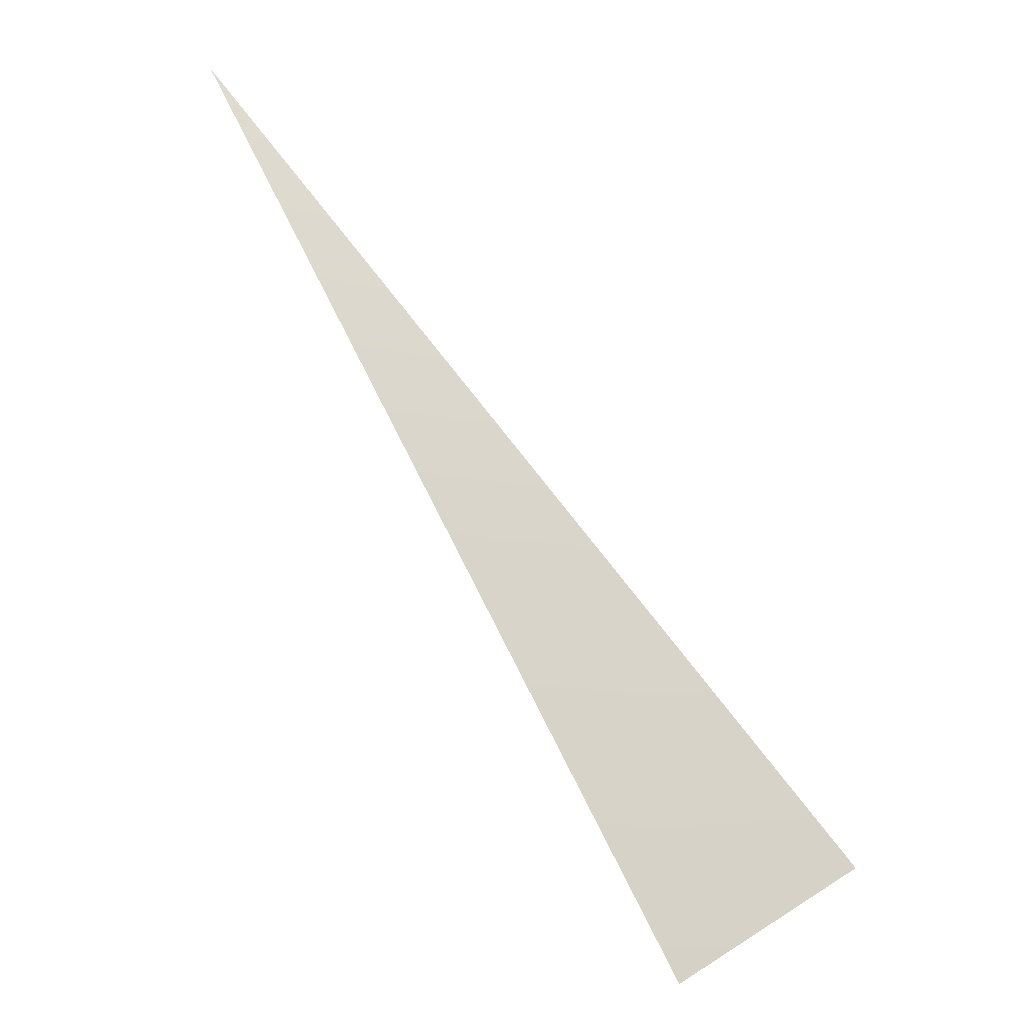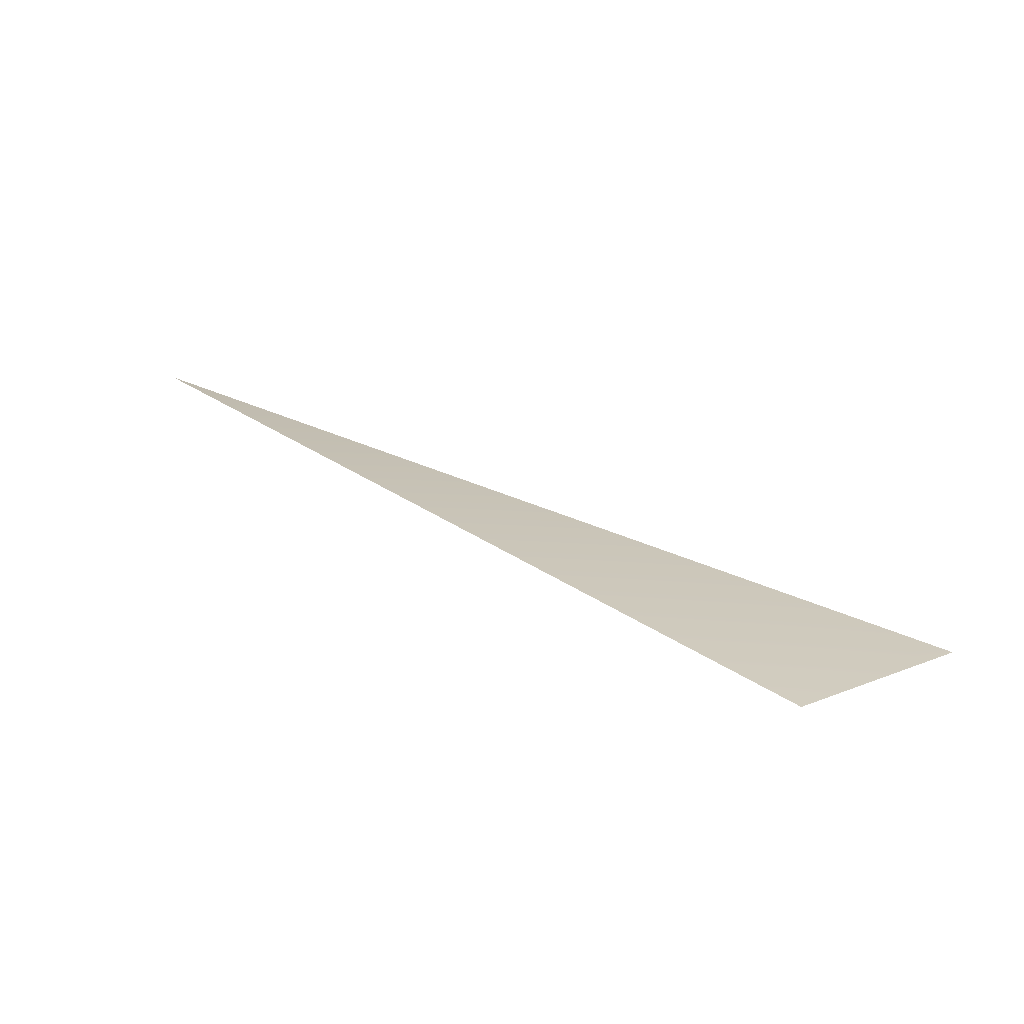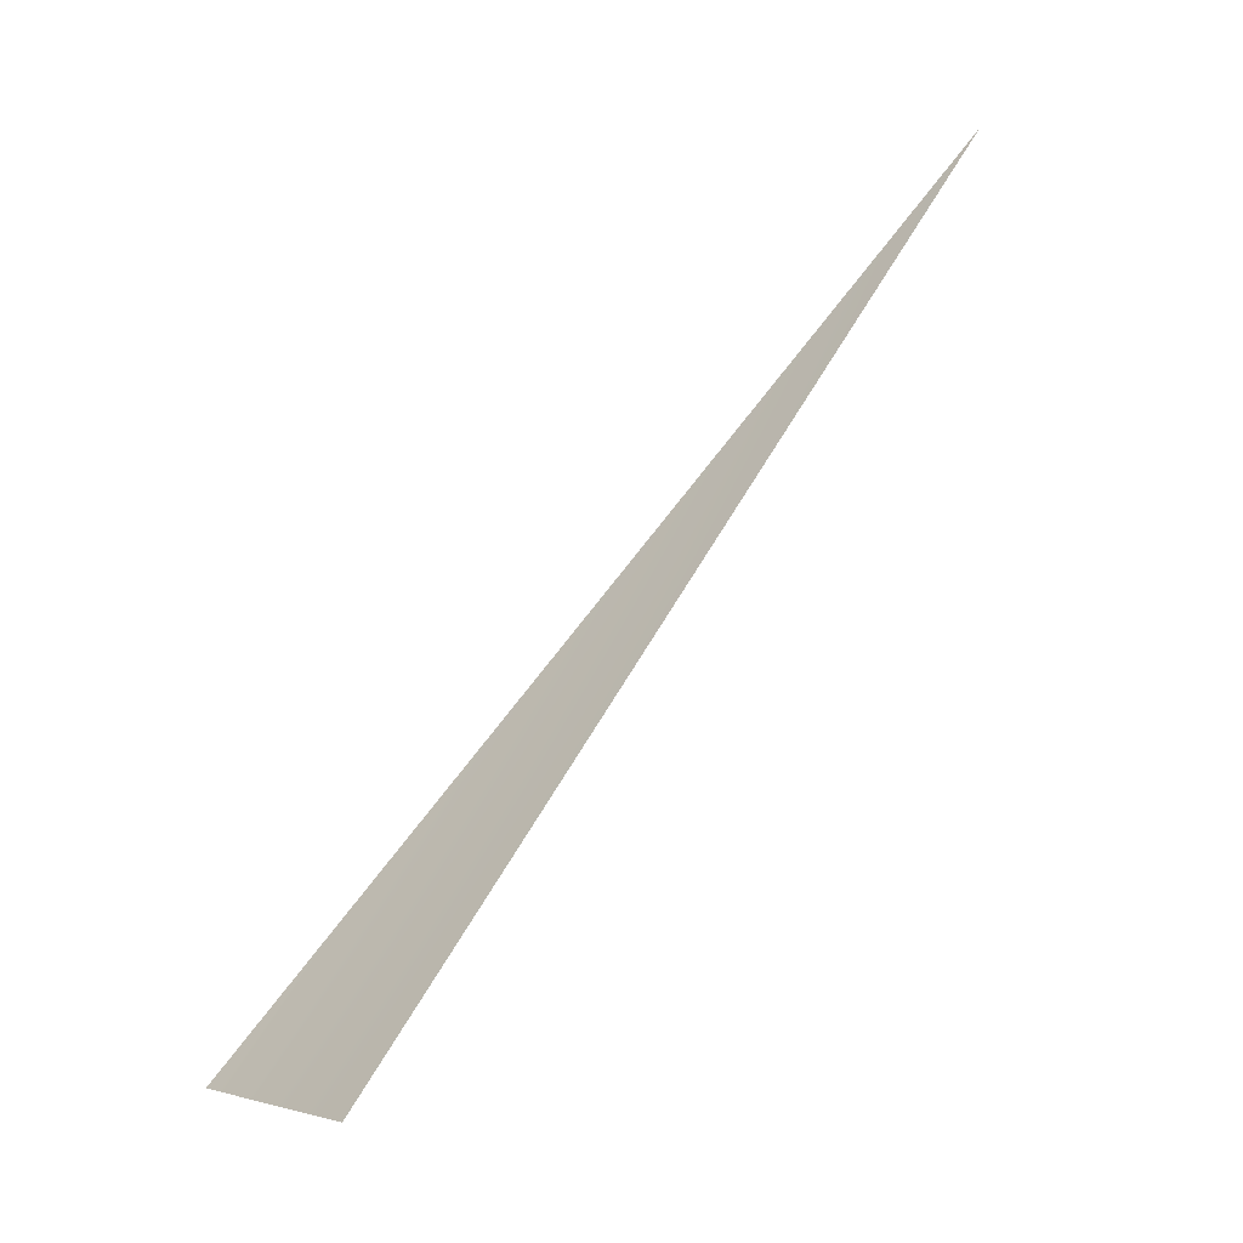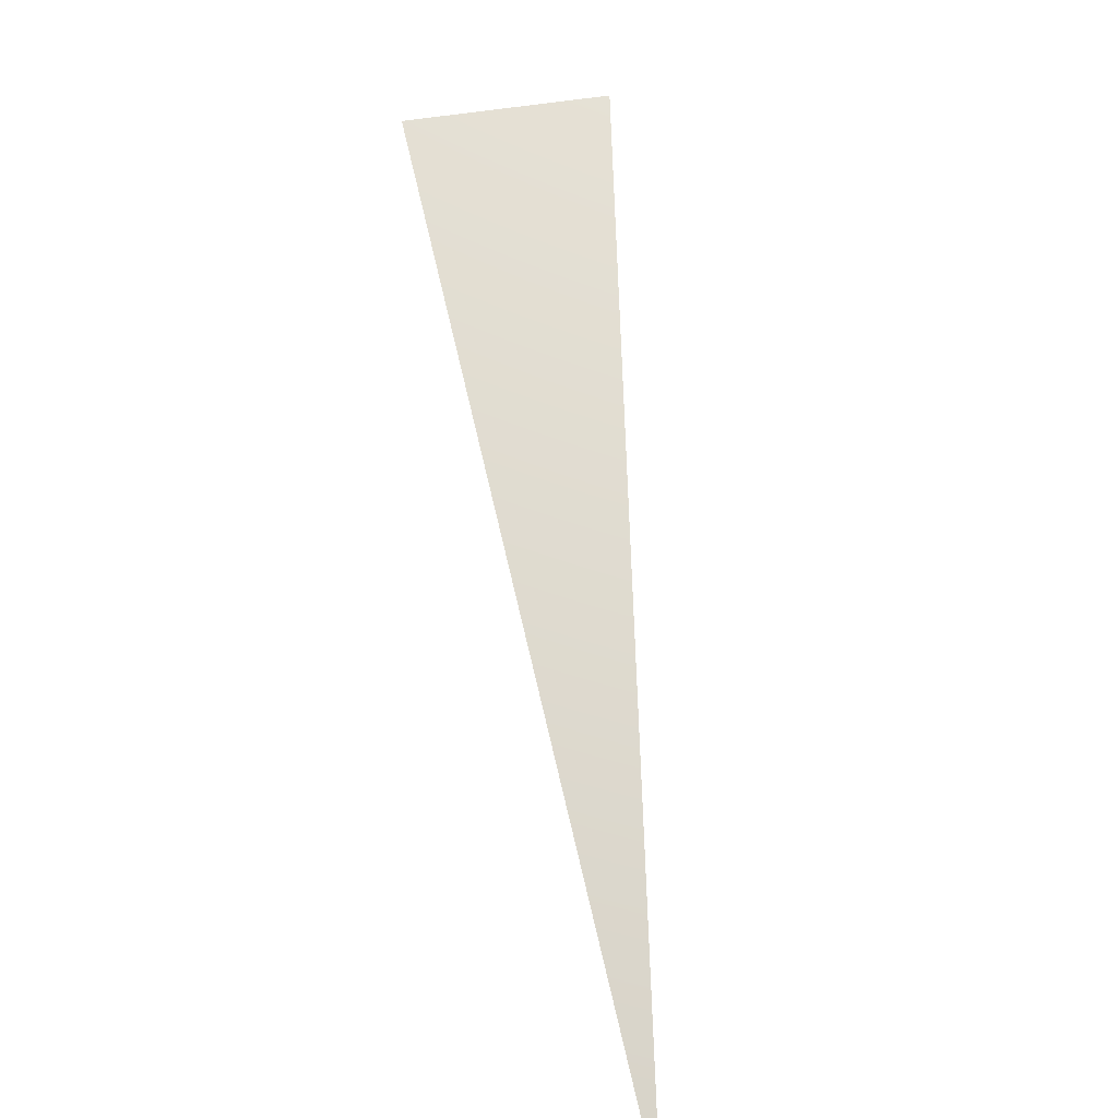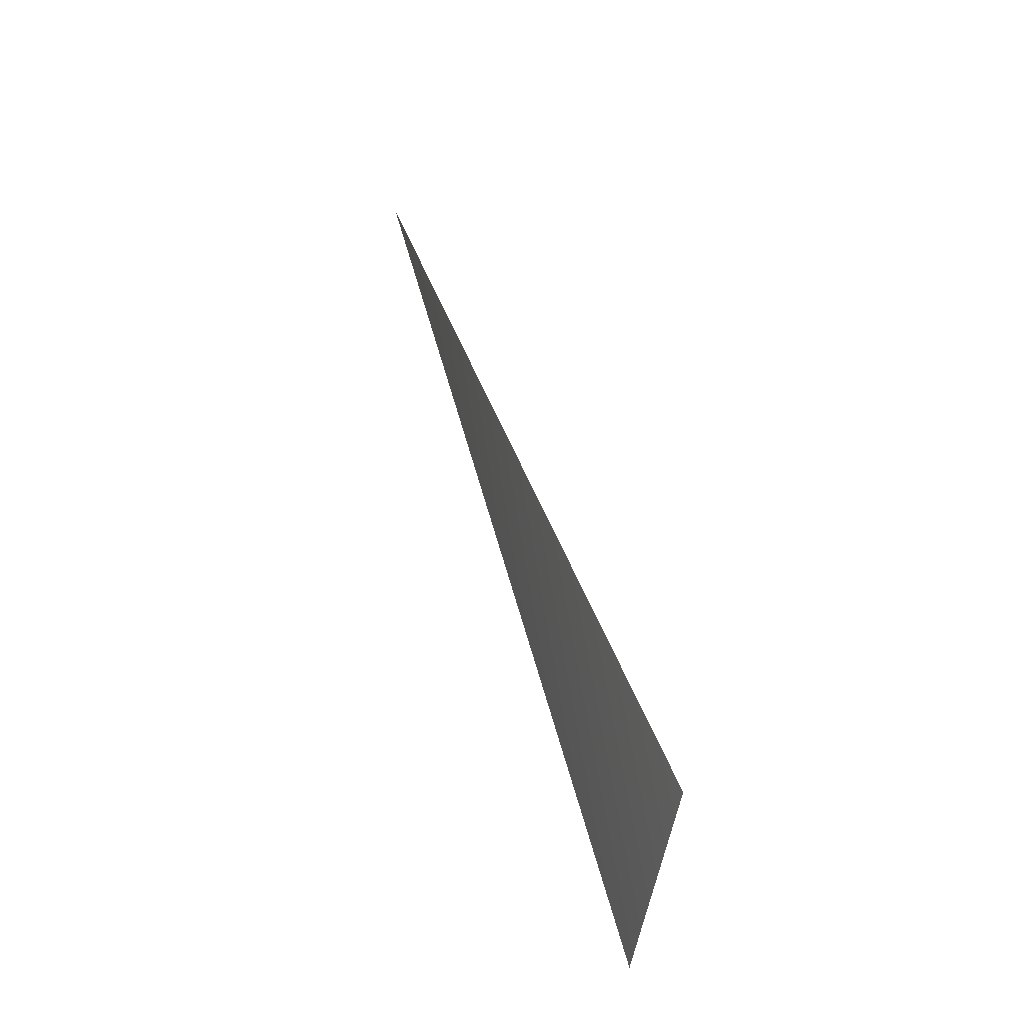
<metadata>
{"format":"obj","ext":"obj","renderer":"f3d","projection":"perspective","resolution":1024,"background":"white","views":[{"elev":69.9,"azim":-173.2,"up":"+Y"},{"elev":15.1,"azim":176.6,"up":"+Y"},{"elev":-52.5,"azim":41.5,"up":"+Z"},{"elev":76.0,"azim":31.8,"up":"+Y"},{"elev":-12.9,"azim":-103.1,"up":"+Z"}]}
</metadata>
<code>
v -1130 8035 -1130
v -887.9 8035 -1329
v -0.007943 8192 -0.01189
v -0.01011 8192 -0.01011
f 1 2 3
f 1 3 4

</code>
